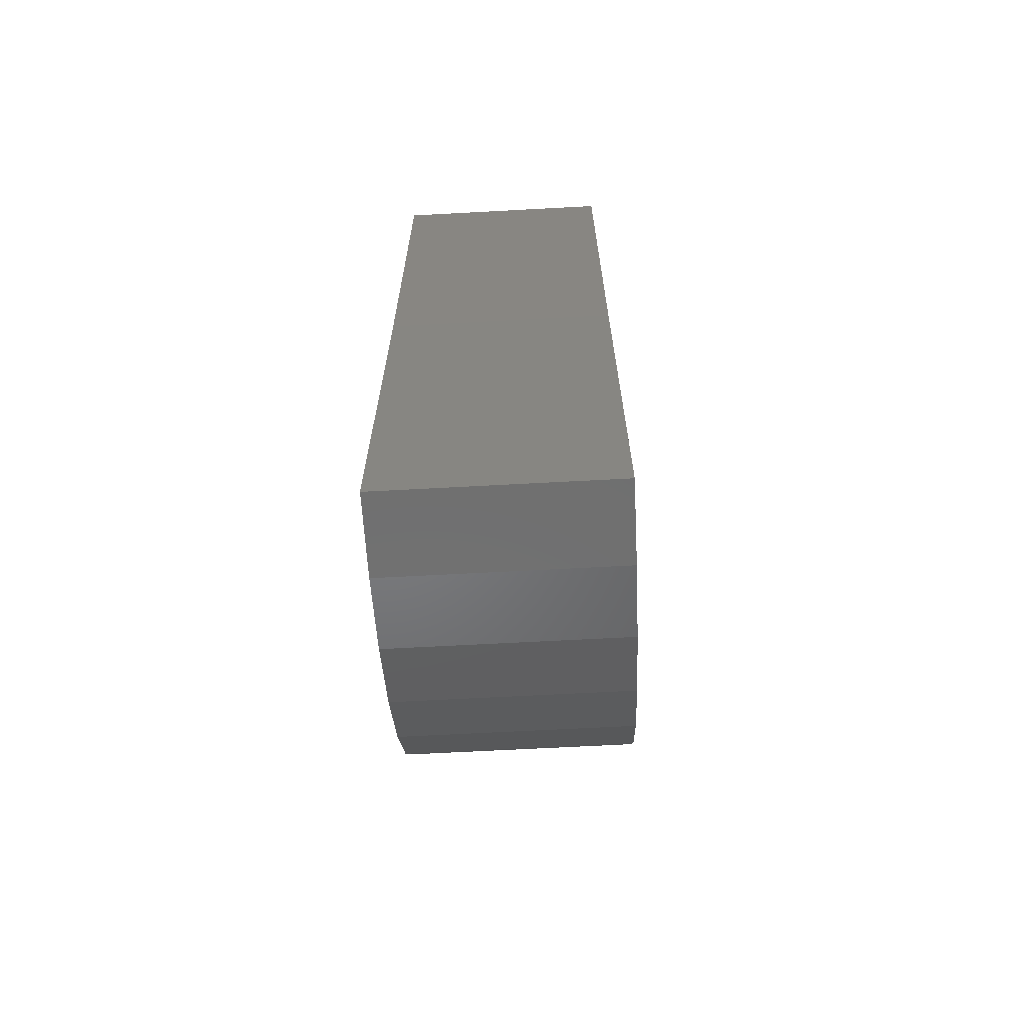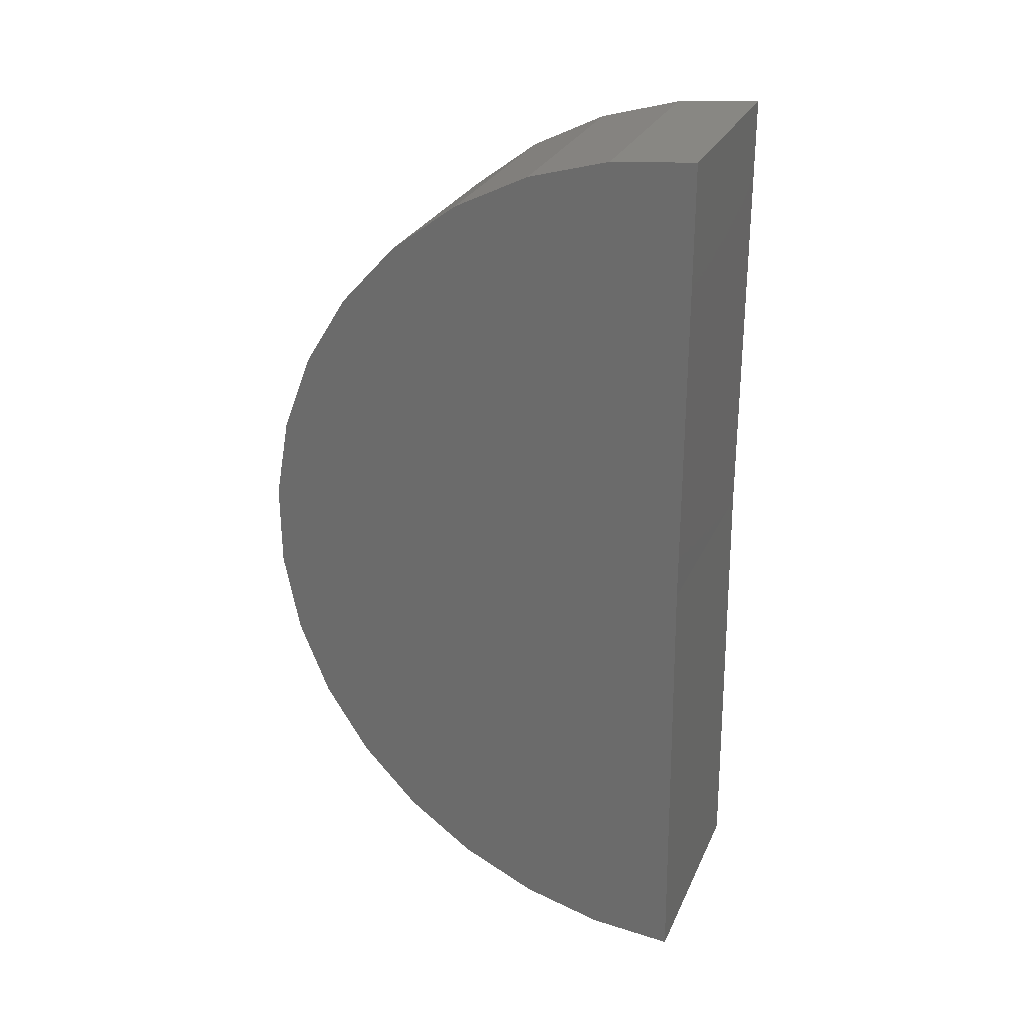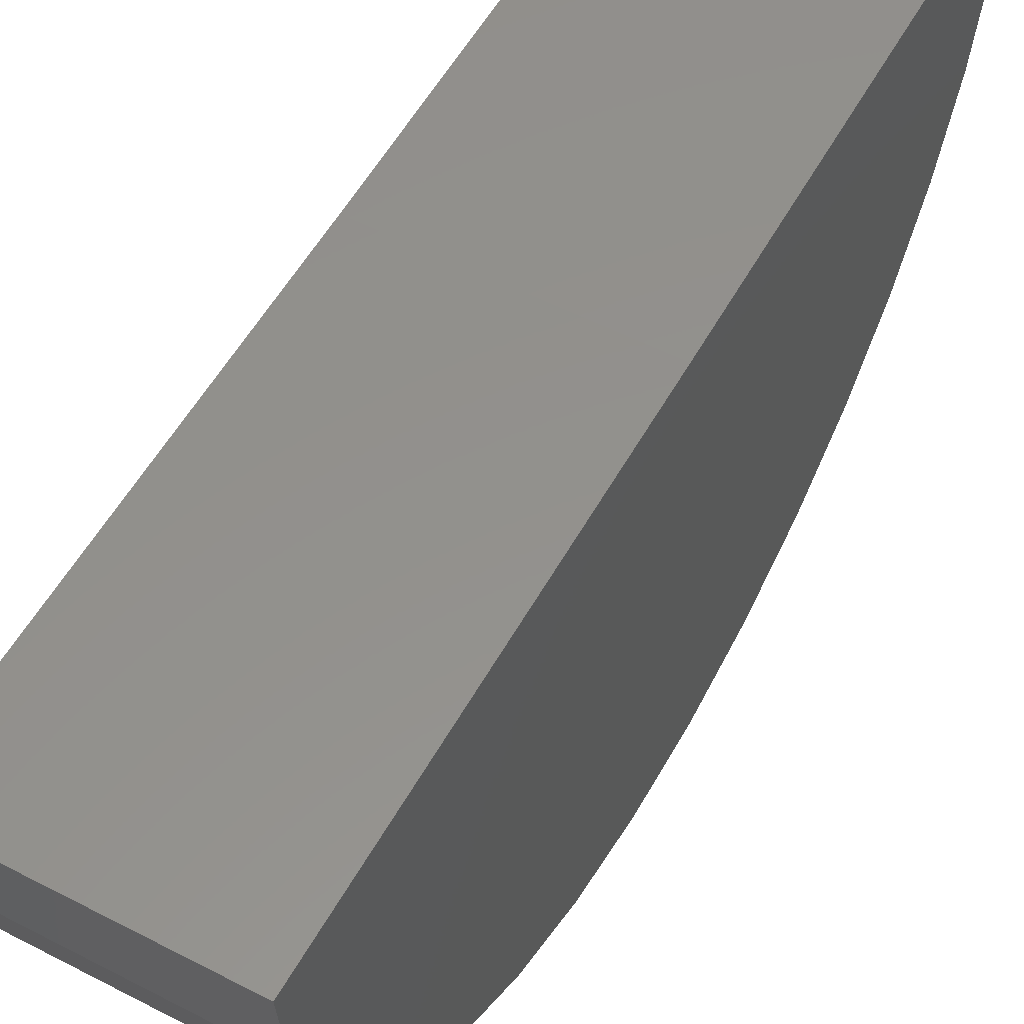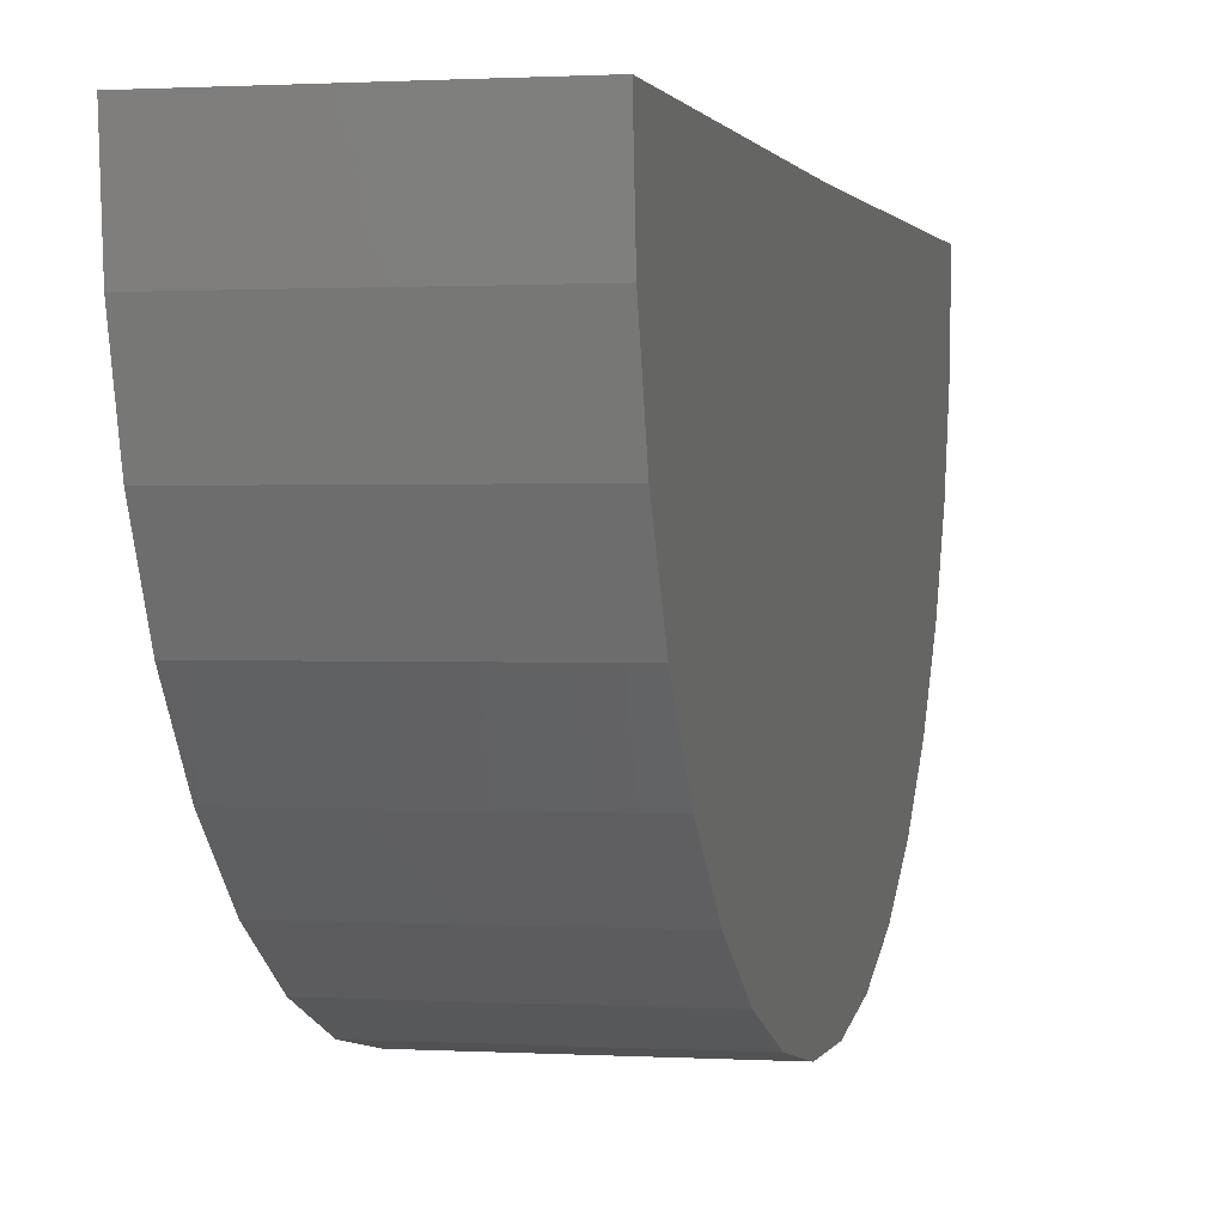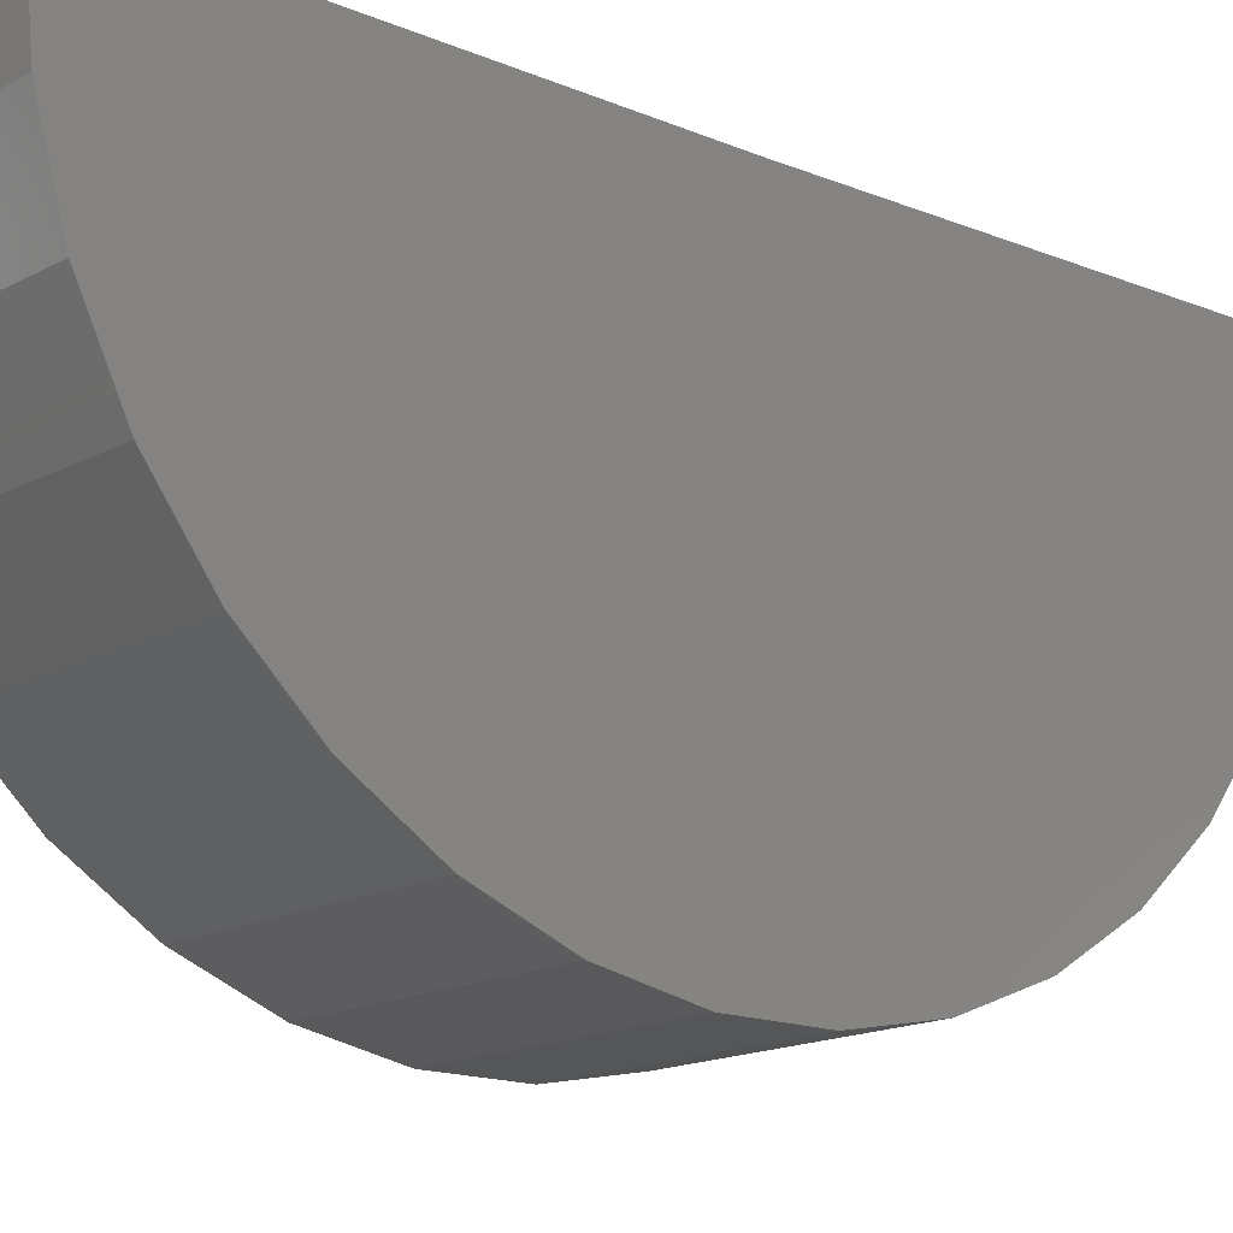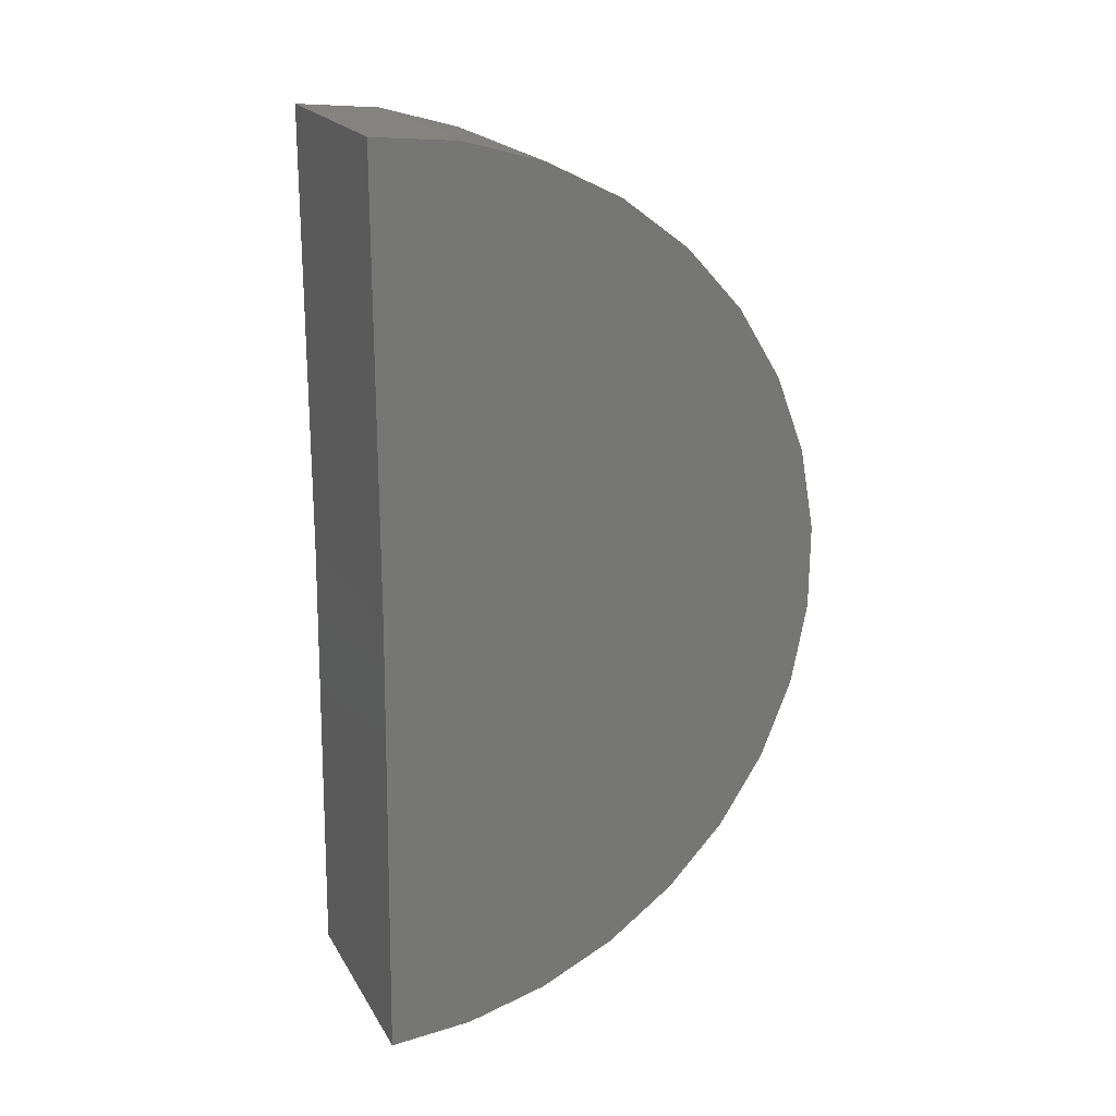
<metadata>
{"format":"stl","ext":"stl","renderer":"f3d","projection":"perspective","resolution":1024,"background":"white","views":[{"elev":-65.8,"azim":-176.9,"up":"+Z"},{"elev":27.5,"azim":110.6,"up":"+Z"},{"elev":54.7,"azim":28.7,"up":"+Y"},{"elev":0.7,"azim":13.2,"up":"+Y"},{"elev":-15.8,"azim":48.2,"up":"+Y"},{"elev":20.5,"azim":-112.5,"up":"+Z"}]}
</metadata>
<code>
# stl→obj: 38 verts, 72 faces
v -0.375 0 -0.75
v 0.3829 4.207e-17 -0.75
v -0.375 0.01848 -2.25
v 0.3829 0.01848 -2.25
v -0.375 1.665e-16 0.75
v 0.3829 2.086e-16 0.75
v -0.375 -1.493 -0.8981
v -0.375 -1.494 -0.6203
v -0.375 -1.445 -0.3468
v -0.375 -1.346 -0.08724
v -0.375 -1.2 0.1496
v -0.375 -1.014 0.3556
v -0.375 -0.7924 0.5236
v -0.375 -0.5439 0.6479
v -0.375 -0.2767 0.7243
v -0.375 -0.2585 -2.228
v -0.375 -0.5266 -2.155
v -0.375 -0.7767 -2.033
v -0.375 -1 -1.868
v -0.375 -1.189 -1.664
v -0.375 -1.337 -1.429
v -0.375 -1.44 -1.171
v 0.3829 -0.2585 -2.228
v 0.3829 -0.5266 -2.155
v 0.3829 -0.7767 -2.033
v 0.3829 -1 -1.868
v 0.3829 -1.189 -1.664
v 0.3829 -1.337 -1.429
v 0.3829 -1.44 -1.171
v 0.3829 -1.493 -0.8981
v 0.3829 -1.494 -0.6203
v 0.3829 -1.445 -0.3468
v 0.3829 -1.346 -0.08724
v 0.3829 -1.2 0.1496
v 0.3829 -1.014 0.3556
v 0.3829 -0.7924 0.5236
v 0.3829 -0.5439 0.6479
v 0.3829 -0.2767 0.7243
f 1 2 3
f 3 2 4
f 1 5 2
f 2 5 6
f 1 3 7
f 1 7 8
f 1 8 9
f 1 9 10
f 1 10 11
f 1 11 12
f 1 12 13
f 1 13 14
f 1 14 15
f 1 15 5
f 3 16 17
f 3 17 18
f 3 18 19
f 3 19 20
f 3 20 21
f 3 21 22
f 3 22 7
f 3 4 16
f 16 4 23
f 16 23 17
f 17 23 24
f 17 24 18
f 18 24 25
f 18 25 19
f 19 25 26
f 19 26 20
f 20 26 27
f 20 27 21
f 21 27 28
f 21 28 22
f 22 28 29
f 22 29 7
f 7 29 30
f 7 30 8
f 8 30 31
f 8 31 9
f 9 31 32
f 9 32 10
f 10 32 33
f 10 33 11
f 11 33 34
f 11 34 12
f 12 34 35
f 12 35 13
f 13 35 36
f 13 36 14
f 14 36 37
f 14 37 15
f 15 37 38
f 15 38 5
f 5 38 6
f 2 6 38
f 2 38 37
f 2 37 36
f 2 36 35
f 2 35 34
f 2 34 33
f 2 33 32
f 2 32 31
f 2 31 30
f 2 30 4
f 4 30 29
f 4 29 28
f 4 28 27
f 4 27 26
f 4 26 25
f 4 25 24
f 4 24 23

</code>
